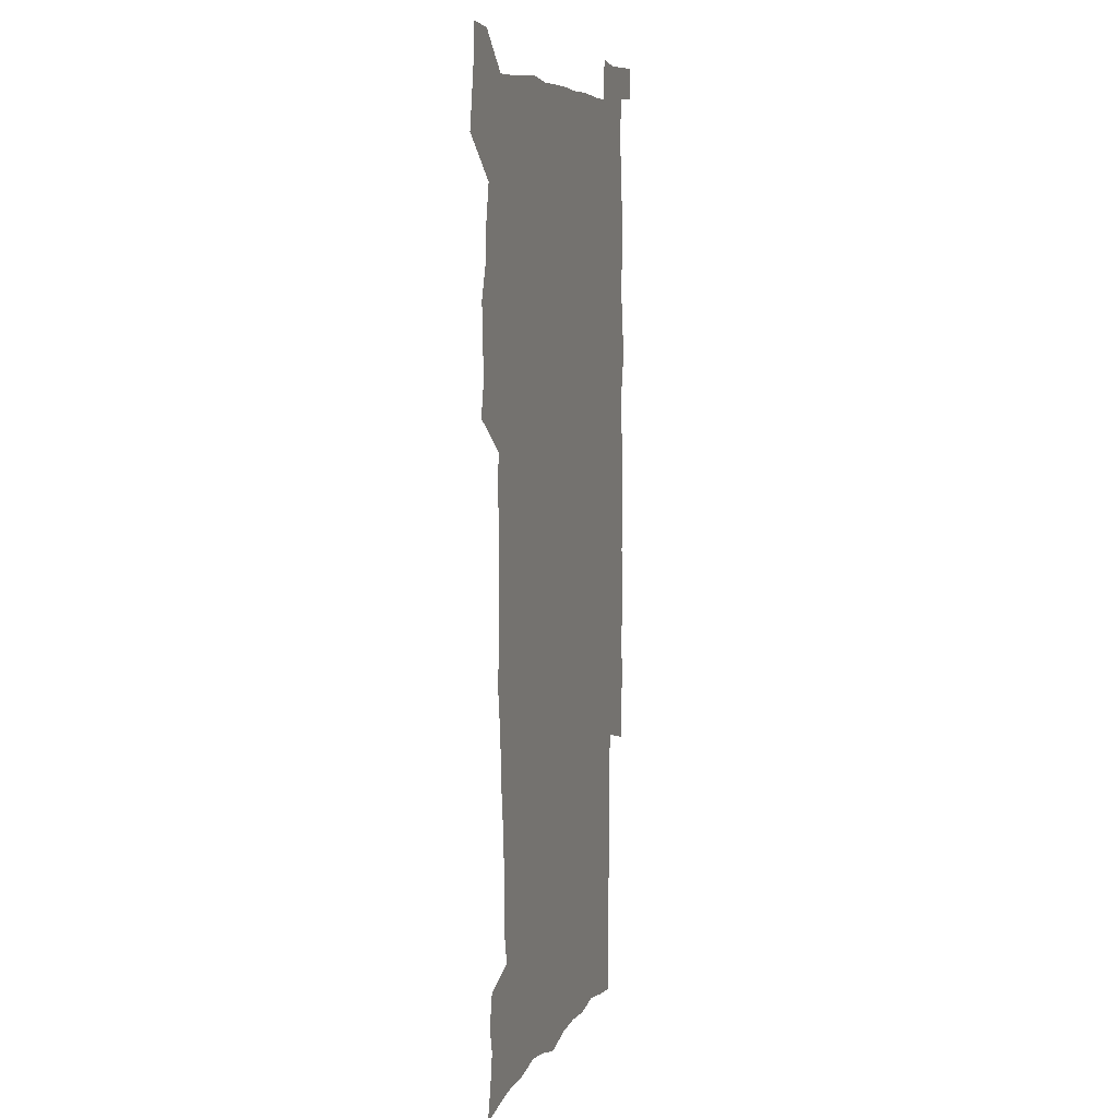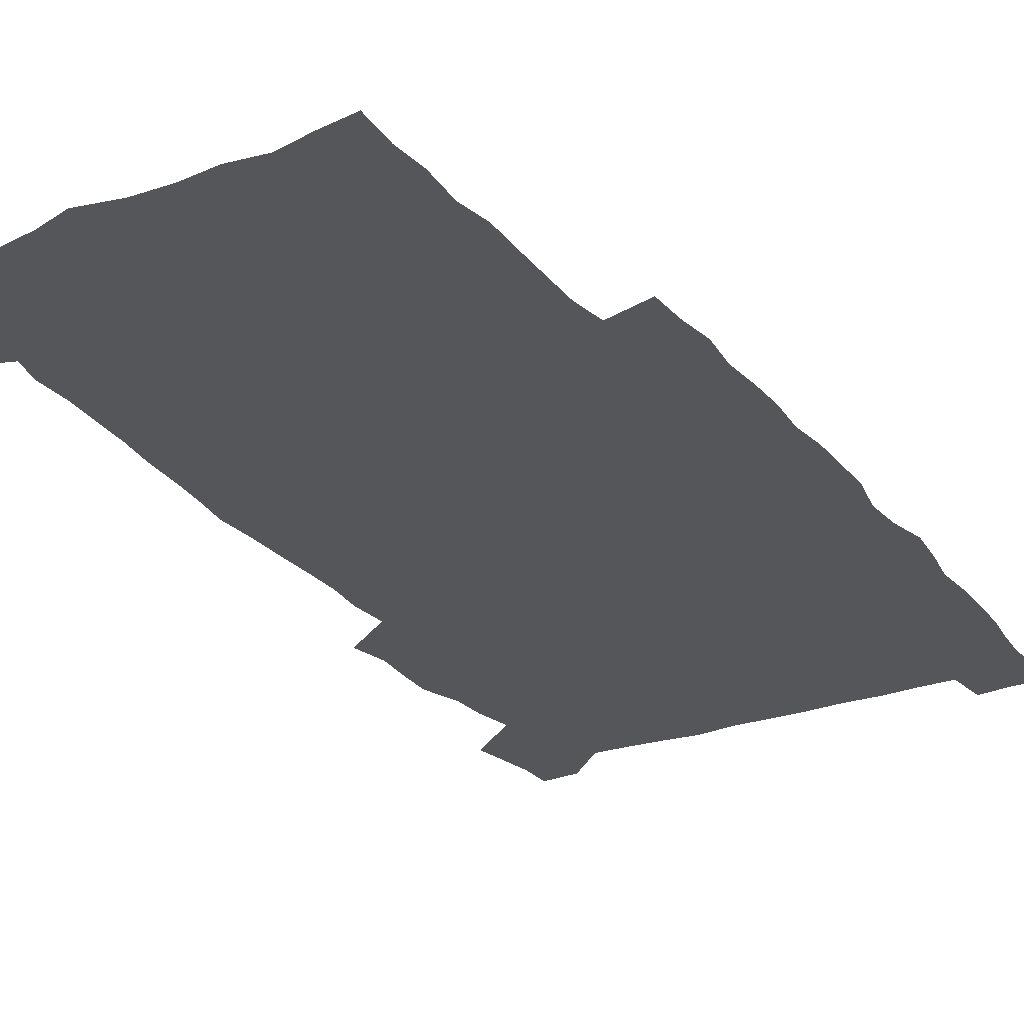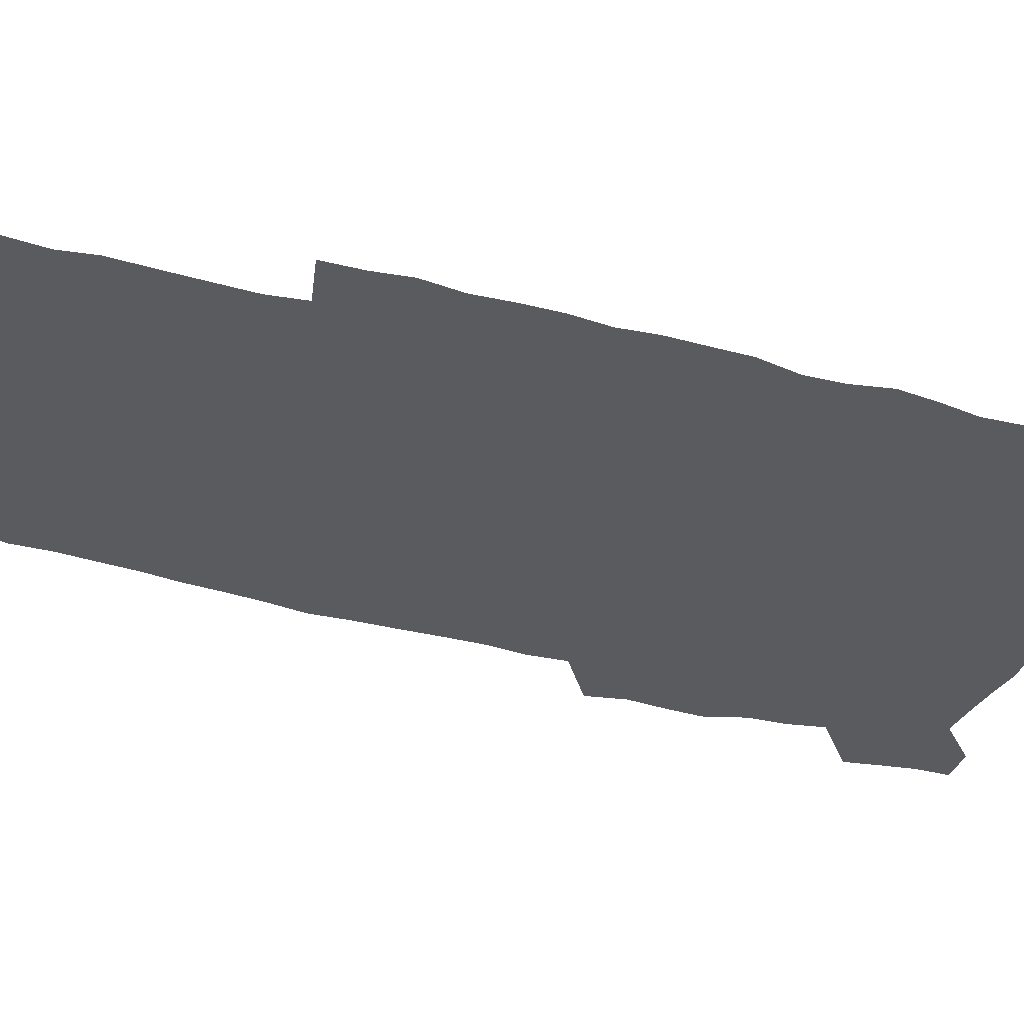
<metadata>
{"format":"obj","ext":"obj","renderer":"f3d","projection":"perspective","resolution":1024,"background":"white","views":[{"elev":7.3,"azim":-73.2,"up":"+Y"},{"elev":-25.9,"azim":30.0,"up":"+Z"},{"elev":-32.7,"azim":68.9,"up":"+Z"}]}
</metadata>
<code>
v 443.4 558.5 0
v 445.9 572.5 0
v 448.1 586.3 0
v 448.2 600.5 0
v 459.7 159.7 0
v 463.2 173.9 0
v 465.4 187.4 0
v 462.7 198.6 0
v 465.5 212.6 0
v 455.3 448.7 0
v 458.5 464.5 0
v 457.2 479.6 0
v 456.6 494.8 0
v 461.8 510.5 0
v 462.5 525.6 0
v 465.4 540.5 0
v 464.1 555.8 0
v 464.8 570.2 0
v 464.9 584.5 0
v 463.8 599.4 0
v 475.1 161.9 0
v 479.6 177.2 0
v 483.4 192 0
v 480.8 203.3 0
v 485 219.4 0
v 482.4 231.6 0
v 482.8 247.1 0
v 481.8 261.9 0
v 480.9 277.3 0
v 479.1 292.2 0
v 478.2 307.6 0
v 476.8 322.8 0
v 474.9 337.8 0
v 475.9 354.2 0
v 476.1 370.3 0
v 476.7 386.5 0
v 476.9 402.4 0
v 475.5 418 0
v 476.6 434 0
v 475.2 449.4 0
v 477.5 464.9 0
v 475.5 480.1 0
v 478.9 495.3 0
v 480 510.1 0
v 479.2 524.9 0
v 482.5 539.4 0
v 481.2 554.5 0
v 480.6 569.2 0
v 480.8 583.3 0
v 490.4 163.6 0
v 494.4 179.2 0
v 495.3 192.5 0
v 497.2 207.2 0
v 500 223.5 0
v 497.7 236.2 0
v 500.1 253 0
v 499.2 267.5 0
v 499.4 283.1 0
v 498.8 297.9 0
v 497 312.4 0
v 495.9 327.5 0
v 495.5 342.8 0
v 494.7 358 0
v 495.8 374.1 0
v 496 389.5 0
v 495.2 404.5 0
v 495.3 419.8 0
v 495 435.1 0
v 494.2 450.2 0
v 495.5 465.5 0
v 496.3 480.5 0
v 496.1 495.2 0
v 497.7 509.9 0
v 497.6 524.4 0
v 498.2 538.8 0
v 499 552.7 0
v 496.8 568.4 0
v 495.2 583.9 0
v 504.2 162.8 0
v 508.3 179.4 0
v 509.3 193.5 0
v 515.7 214 0
v 516.1 228 0
v 515.8 242.1 0
v 515.1 256.1 0
v 515 271.1 0
v 515.7 286.9 0
v 513.7 300.5 0
v 512.8 315.2 0
v 512.8 330.7 0
v 510.9 345 0
v 511.4 360.4 0
v 513.3 376.9 0
v 512.7 391.3 0
v 512.2 406 0
v 511.5 420.8 0
v 512.3 436.1 0
v 512.7 451.1 0
v 512.6 465.9 0
v 513.3 480.6 0
v 513 495.2 0
v 512.9 509.7 0
v 513.3 524.1 0
v 513.4 538.4 0
v 513.6 552.7 0
v 512.4 567.7 0
v 509.7 584.9 0
v 521.6 165.4 0
v 523.8 180.9 0
v 527.4 199.3 0
v 529.8 216.2 0
v 529.6 229.3 0
v 531.6 246 0
v 529.8 258.7 0
v 530 273.6 0
v 529.7 288.4 0
v 529 302.9 0
v 527.5 317 0
v 528.7 333.5 0
v 528.6 348.2 0
v 527.3 362.4 0
v 527.6 377.4 0
v 528.1 392.5 0
v 527.8 406.9 0
v 528 421.7 0
v 526.7 436.4 0
v 528 451.7 0
v 528.3 466.3 0
v 528.4 480.7 0
v 528.8 495.1 0
v 528.6 509.5 0
v 528.4 523.8 0
v 529.4 537.8 0
v 528.4 552.7 0
v 527 568.3 0
v 524.2 586.5 0
v 535.9 162.9 0
v 539.9 183.8 0
v 541.6 200 0
v 542.7 215.4 0
v 544.2 232.2 0
v 544.5 246.6 0
v 543.9 260 0
v 544.3 274.7 0
v 544.2 290.1 0
v 543.5 304.6 0
v 542.9 319.3 0
v 542.8 334.2 0
v 542.9 349.4 0
v 542.6 363.9 0
v 542.4 378.4 0
v 542.3 392.8 0
v 541.6 406.8 0
v 543.3 422.9 0
v 542.5 437.2 0
v 543.1 452.1 0
v 543.1 466.5 0
v 542.2 480.9 0
v 543.5 495.4 0
v 543.2 509.6 0
v 544.1 523.7 0
v 543.3 538.8 0
v 542.9 553.1 0
v 542 568.3 0
v 540.5 584.7 0
v 550.6 158.6 0
v 554.1 181.9 0
v 555.3 198.7 0
v 556.6 216.1 0
v 557.6 232.5 0
v 557.7 246.7 0
v 558.3 261.6 0
v 557.8 274.6 0
v 558.1 292.1 0
v 557.5 305.7 0
v 557.1 320.1 0
v 557 334.9 0
v 556.9 349.7 0
v 556.7 364.5 0
v 556.7 379.1 0
v 556.9 393.4 0
v 557.2 408.5 0
v 557.4 423.1 0
v 557.4 437.6 0
v 557.7 452.3 0
v 558 466.7 0
v 557.5 481.1 0
v 558.2 495.5 0
v 557.9 509.7 0
v 558 523.8 0
v 557.9 538.4 0
v 557.5 553.2 0
v 557 568 0
v 555.6 585.1 0
v 567.4 162.1 0
v 569.1 183.2 0
v 570.2 200.8 0
v 570.7 218.1 0
v 571 232.1 0
v 571.3 248.3 0
v 571.4 261.7 0
v 571.2 275 0
v 571.4 292.4 0
v 571.6 306.5 0
v 571.3 320.8 0
v 571.3 335.9 0
v 571 350.4 0
v 570.8 365.1 0
v 570.5 378.7 0
v 571.6 394.7 0
v 571.6 408.9 0
v 571.8 423.1 0
v 571.7 437.6 0
v 571.9 452 0
v 572.2 467 0
v 572.2 481.2 0
v 572.3 495.5 0
v 572.3 509.8 0
v 572.1 524.3 0
v 572.4 538.1 0
v 571.9 553.9 0
v 571.7 568.6 0
v 570.7 585.3 0
v 583.1 162.6 0
v 583.6 183 0
v 584.5 198.4 0
v 584.6 216.1 0
v 584.7 232.4 0
v 585.1 246.6 0
v 584.8 261.5 0
v 585 275.1 0
v 585.9 290 0
v 585.5 306.6 0
v 585.3 320.8 0
v 585.2 335.9 0
v 585.2 350.8 0
v 585 365.7 0
v 585.4 380.5 0
v 585.5 394.8 0
v 585.6 409.4 0
v 586 423.3 0
v 586.1 437.8 0
v 586.2 452.1 0
v 586.3 466.8 0
v 586.6 481.2 0
v 586.6 495.6 0
v 586.6 509.9 0
v 586.6 524.2 0
v 586.6 538.9 0
v 586.9 553.2 0
v 586.6 568.4 0
v 586.1 584.6 0
v 598.7 161.1 0
v 598.4 179.9 0
v 599 197.2 0
v 598.4 216.5 0
v 598.8 230.8 0
v 599 245.6 0
v 599 260.5 0
v 598.8 276.5 0
v 600 289.4 0
v 599.3 306.3 0
v 599.3 320.7 0
v 599.5 334.9 0
v 599.2 351.2 0
v 599.1 365.9 0
v 599.3 380.3 0
v 599.6 394.6 0
v 600.2 408.9 0
v 600.1 423.5 0
v 600.3 437.7 0
v 600.5 452 0
v 600.8 466.2 0
v 601 481.2 0
v 601 495.7 0
v 600.9 510 0
v 601 524.5 0
v 601.1 538.9 0
v 601.4 553.7 0
v 601.4 568.5 0
v 601.2 585.2 0
v 613.6 163.2 0
v 612.3 183.4 0
v 613.9 196.1 0
v 612.9 213.7 0
v 613 229.1 0
v 613.6 243.7 0
v 613.8 258.7 0
v 613.4 274.6 0
v 613.8 289.2 0
v 612.9 306.2 0
v 613.7 320.1 0
v 613.4 335.3 0
v 613.8 349.8 0
v 613.6 364.9 0
v 613.8 379.3 0
v 614.1 393.9 0
v 614.4 408.5 0
v 614.9 422.9 0
v 614.8 437.4 0
v 615.4 452 0
v 614.8 467.8 0
v 615.9 481.8 0
v 615.4 496 0
v 615.6 510.3 0
v 615.7 524.8 0
v 614.9 538.5 0
v 616 554.3 0
v 615.9 568.2 0
v 616.2 584.5 0
v 629.3 160.1 0
v 627.5 179.3 0
v 628.6 193.8 0
v 627.7 210.9 0
v 627.6 226.8 0
v 628.4 241.5 0
v 628.4 257.1 0
v 628 273.2 0
v 628.3 288.4 0
v 627.2 304.5 0
v 628.6 318.5 0
v 628.6 333.4 0
v 628.4 348.6 0
v 628.8 363.2 0
v 628.4 378.3 0
v 629.2 392.7 0
v 630 407.2 0
v 630.7 421.9 0
v 630.2 437 0
v 630.1 452 0
v 629 467.1 0
v 631 481.5 0
v 630.8 496 0
v 632 510.9 0
v 631.2 525.4 0
v 630.4 539.8 0
v 630.8 554.5 0
v 630.5 569 0
v 631 584.4 0
v 632.7 602.7 0
v 644.2 158.1 0
v 643 175.5 0
v 644.3 189.9 0
v 643 207.6 0
v 645.3 221.6 0
v 644.8 237.6 0
v 644.4 253.6 0
v 644.2 269.8 0
v 646.2 284.3 0
v 644.7 300.8 0
v 644.9 315.9 0
v 643.8 331.6 0
v 645.3 345.9 0
v 644.6 361.2 0
v 646 375.7 0
v 646.5 390.6 0
v 647.6 405.3 0
v 646.7 420.8 0
v 647.1 435.9 0
v 646.5 451.3 0
v 646.6 466.5 0
v 645.3 481.5 0
v 646.1 495.9 0
v 647.8 511.2 0
v 646.5 525.9 0
v 645.1 540.2 0
v 646.7 555.3 0
v 645.1 569.6 0
v 645.7 584.6 0
v 647.2 600.8 0
v 665.5 279.4 0
v 665.9 294.8 0
v 667.8 309.5 0
v 666 325.9 0
v 667.1 340.8 0
v 667.4 356.2 0
v 666.1 372.2 0
v 667.6 387.1 0
v 667.5 402.4 0
v 667.4 417.8 0
v 664.1 434.9 0
v 664.8 450 0
v 667.9 465 0
v 666.2 480.6 0
v 663.7 496.2 0
v 664.5 511.5 0
v 664.2 526.6 0
v 663.8 541.6 0
v 661.9 556.4 0
v 660.7 570.9 0
v 662.2 587.1 0
v 662.2 601.6 0
v 677.5 588.2 0
v 676.9 602.3 0
f 16 17 1
f 1 17 2
f 17 18 2
f 2 18 3
f 18 19 3
f 3 19 4
f 19 20 4
f 5 21 6
f 21 22 6
f 6 22 7
f 22 23 7
f 7 23 8
f 23 24 8
f 8 24 9
f 24 25 9
f 39 40 10
f 10 40 11
f 40 41 11
f 11 41 12
f 41 42 12
f 12 42 13
f 42 43 13
f 13 43 14
f 43 44 14
f 14 44 15
f 44 45 15
f 15 45 16
f 45 46 16
f 16 46 17
f 46 47 17
f 17 47 18
f 47 48 18
f 18 48 19
f 48 49 19
f 19 49 20
f 21 50 22
f 50 51 22
f 22 51 23
f 51 52 23
f 23 52 24
f 52 53 24
f 24 53 25
f 53 54 25
f 25 54 26
f 54 55 26
f 26 55 27
f 55 56 27
f 27 56 28
f 56 57 28
f 28 57 29
f 57 58 29
f 29 58 30
f 58 59 30
f 30 59 31
f 59 60 31
f 31 60 32
f 60 61 32
f 32 61 33
f 61 62 33
f 33 62 34
f 62 63 34
f 34 63 35
f 63 64 35
f 35 64 36
f 64 65 36
f 36 65 37
f 65 66 37
f 37 66 38
f 66 67 38
f 38 67 39
f 67 68 39
f 39 68 40
f 68 69 40
f 40 69 41
f 69 70 41
f 41 70 42
f 70 71 42
f 42 71 43
f 71 72 43
f 43 72 44
f 72 73 44
f 44 73 45
f 73 74 45
f 45 74 46
f 74 75 46
f 46 75 47
f 75 76 47
f 47 76 48
f 76 77 48
f 48 77 49
f 77 78 49
f 50 79 51
f 79 80 51
f 51 80 52
f 80 81 52
f 52 81 53
f 81 82 53
f 53 82 54
f 82 83 54
f 54 83 55
f 83 84 55
f 55 84 56
f 84 85 56
f 56 85 57
f 85 86 57
f 57 86 58
f 86 87 58
f 58 87 59
f 87 88 59
f 59 88 60
f 88 89 60
f 60 89 61
f 89 90 61
f 61 90 62
f 90 91 62
f 62 91 63
f 91 92 63
f 63 92 64
f 92 93 64
f 64 93 65
f 93 94 65
f 65 94 66
f 94 95 66
f 66 95 67
f 95 96 67
f 67 96 68
f 96 97 68
f 68 97 69
f 97 98 69
f 69 98 70
f 98 99 70
f 70 99 71
f 99 100 71
f 71 100 72
f 100 101 72
f 72 101 73
f 101 102 73
f 73 102 74
f 102 103 74
f 74 103 75
f 103 104 75
f 75 104 76
f 104 105 76
f 76 105 77
f 105 106 77
f 77 106 78
f 106 107 78
f 79 108 80
f 108 109 80
f 80 109 81
f 109 110 81
f 81 110 82
f 110 111 82
f 82 111 83
f 111 112 83
f 83 112 84
f 112 113 84
f 84 113 85
f 113 114 85
f 85 114 86
f 114 115 86
f 86 115 87
f 115 116 87
f 87 116 88
f 116 117 88
f 88 117 89
f 117 118 89
f 89 118 90
f 118 119 90
f 90 119 91
f 119 120 91
f 91 120 92
f 120 121 92
f 92 121 93
f 121 122 93
f 93 122 94
f 122 123 94
f 94 123 95
f 123 124 95
f 95 124 96
f 124 125 96
f 96 125 97
f 125 126 97
f 97 126 98
f 126 127 98
f 98 127 99
f 127 128 99
f 99 128 100
f 128 129 100
f 100 129 101
f 129 130 101
f 101 130 102
f 130 131 102
f 102 131 103
f 131 132 103
f 103 132 104
f 132 133 104
f 104 133 105
f 133 134 105
f 105 134 106
f 134 135 106
f 106 135 107
f 135 136 107
f 108 137 109
f 137 138 109
f 109 138 110
f 138 139 110
f 110 139 111
f 139 140 111
f 111 140 112
f 140 141 112
f 112 141 113
f 141 142 113
f 113 142 114
f 142 143 114
f 114 143 115
f 143 144 115
f 115 144 116
f 144 145 116
f 116 145 117
f 145 146 117
f 117 146 118
f 146 147 118
f 118 147 119
f 147 148 119
f 119 148 120
f 148 149 120
f 120 149 121
f 149 150 121
f 121 150 122
f 150 151 122
f 122 151 123
f 151 152 123
f 123 152 124
f 152 153 124
f 124 153 125
f 153 154 125
f 125 154 126
f 154 155 126
f 126 155 127
f 155 156 127
f 127 156 128
f 156 157 128
f 128 157 129
f 157 158 129
f 129 158 130
f 158 159 130
f 130 159 131
f 159 160 131
f 131 160 132
f 160 161 132
f 132 161 133
f 161 162 133
f 133 162 134
f 162 163 134
f 134 163 135
f 163 164 135
f 135 164 136
f 164 165 136
f 137 166 138
f 166 167 138
f 138 167 139
f 167 168 139
f 139 168 140
f 168 169 140
f 140 169 141
f 169 170 141
f 141 170 142
f 170 171 142
f 142 171 143
f 171 172 143
f 143 172 144
f 172 173 144
f 144 173 145
f 173 174 145
f 145 174 146
f 174 175 146
f 146 175 147
f 175 176 147
f 147 176 148
f 176 177 148
f 148 177 149
f 177 178 149
f 149 178 150
f 178 179 150
f 150 179 151
f 179 180 151
f 151 180 152
f 180 181 152
f 152 181 153
f 181 182 153
f 153 182 154
f 182 183 154
f 154 183 155
f 183 184 155
f 155 184 156
f 184 185 156
f 156 185 157
f 185 186 157
f 157 186 158
f 186 187 158
f 158 187 159
f 187 188 159
f 159 188 160
f 188 189 160
f 160 189 161
f 189 190 161
f 161 190 162
f 190 191 162
f 162 191 163
f 191 192 163
f 163 192 164
f 192 193 164
f 164 193 165
f 193 194 165
f 166 195 167
f 195 196 167
f 167 196 168
f 196 197 168
f 168 197 169
f 197 198 169
f 169 198 170
f 198 199 170
f 170 199 171
f 199 200 171
f 171 200 172
f 200 201 172
f 172 201 173
f 201 202 173
f 173 202 174
f 202 203 174
f 174 203 175
f 203 204 175
f 175 204 176
f 204 205 176
f 176 205 177
f 205 206 177
f 177 206 178
f 206 207 178
f 178 207 179
f 207 208 179
f 179 208 180
f 208 209 180
f 180 209 181
f 209 210 181
f 181 210 182
f 210 211 182
f 182 211 183
f 211 212 183
f 183 212 184
f 212 213 184
f 184 213 185
f 213 214 185
f 185 214 186
f 214 215 186
f 186 215 187
f 215 216 187
f 187 216 188
f 216 217 188
f 188 217 189
f 217 218 189
f 189 218 190
f 218 219 190
f 190 219 191
f 219 220 191
f 191 220 192
f 220 221 192
f 192 221 193
f 221 222 193
f 193 222 194
f 222 223 194
f 195 224 196
f 224 225 196
f 196 225 197
f 225 226 197
f 197 226 198
f 226 227 198
f 198 227 199
f 227 228 199
f 199 228 200
f 228 229 200
f 200 229 201
f 229 230 201
f 201 230 202
f 230 231 202
f 202 231 203
f 231 232 203
f 203 232 204
f 232 233 204
f 204 233 205
f 233 234 205
f 205 234 206
f 234 235 206
f 206 235 207
f 235 236 207
f 207 236 208
f 236 237 208
f 208 237 209
f 237 238 209
f 209 238 210
f 238 239 210
f 210 239 211
f 239 240 211
f 211 240 212
f 240 241 212
f 212 241 213
f 241 242 213
f 213 242 214
f 242 243 214
f 214 243 215
f 243 244 215
f 215 244 216
f 244 245 216
f 216 245 217
f 245 246 217
f 217 246 218
f 246 247 218
f 218 247 219
f 247 248 219
f 219 248 220
f 248 249 220
f 220 249 221
f 249 250 221
f 221 250 222
f 250 251 222
f 222 251 223
f 251 252 223
f 224 253 225
f 253 254 225
f 225 254 226
f 254 255 226
f 226 255 227
f 255 256 227
f 227 256 228
f 256 257 228
f 228 257 229
f 257 258 229
f 229 258 230
f 258 259 230
f 230 259 231
f 259 260 231
f 231 260 232
f 260 261 232
f 232 261 233
f 261 262 233
f 233 262 234
f 262 263 234
f 234 263 235
f 263 264 235
f 235 264 236
f 264 265 236
f 236 265 237
f 265 266 237
f 237 266 238
f 266 267 238
f 238 267 239
f 267 268 239
f 239 268 240
f 268 269 240
f 240 269 241
f 269 270 241
f 241 270 242
f 270 271 242
f 242 271 243
f 271 272 243
f 243 272 244
f 272 273 244
f 244 273 245
f 273 274 245
f 245 274 246
f 274 275 246
f 246 275 247
f 275 276 247
f 247 276 248
f 276 277 248
f 248 277 249
f 277 278 249
f 249 278 250
f 278 279 250
f 250 279 251
f 279 280 251
f 251 280 252
f 280 281 252
f 253 282 254
f 282 283 254
f 254 283 255
f 283 284 255
f 255 284 256
f 284 285 256
f 256 285 257
f 285 286 257
f 257 286 258
f 286 287 258
f 258 287 259
f 287 288 259
f 259 288 260
f 288 289 260
f 260 289 261
f 289 290 261
f 261 290 262
f 290 291 262
f 262 291 263
f 291 292 263
f 263 292 264
f 292 293 264
f 264 293 265
f 293 294 265
f 265 294 266
f 294 295 266
f 266 295 267
f 295 296 267
f 267 296 268
f 296 297 268
f 268 297 269
f 297 298 269
f 269 298 270
f 298 299 270
f 270 299 271
f 299 300 271
f 271 300 272
f 300 301 272
f 272 301 273
f 301 302 273
f 273 302 274
f 302 303 274
f 274 303 275
f 303 304 275
f 275 304 276
f 304 305 276
f 276 305 277
f 305 306 277
f 277 306 278
f 306 307 278
f 278 307 279
f 307 308 279
f 279 308 280
f 308 309 280
f 280 309 281
f 309 310 281
f 282 311 283
f 311 312 283
f 283 312 284
f 312 313 284
f 284 313 285
f 313 314 285
f 285 314 286
f 314 315 286
f 286 315 287
f 315 316 287
f 287 316 288
f 316 317 288
f 288 317 289
f 317 318 289
f 289 318 290
f 318 319 290
f 290 319 291
f 319 320 291
f 291 320 292
f 320 321 292
f 292 321 293
f 321 322 293
f 293 322 294
f 322 323 294
f 294 323 295
f 323 324 295
f 295 324 296
f 324 325 296
f 296 325 297
f 325 326 297
f 297 326 298
f 326 327 298
f 298 327 299
f 327 328 299
f 299 328 300
f 328 329 300
f 300 329 301
f 329 330 301
f 301 330 302
f 330 331 302
f 302 331 303
f 331 332 303
f 303 332 304
f 332 333 304
f 304 333 305
f 333 334 305
f 305 334 306
f 334 335 306
f 306 335 307
f 335 336 307
f 307 336 308
f 336 337 308
f 308 337 309
f 337 338 309
f 309 338 310
f 338 339 310
f 311 341 312
f 341 342 312
f 312 342 313
f 342 343 313
f 313 343 314
f 343 344 314
f 314 344 315
f 344 345 315
f 315 345 316
f 345 346 316
f 316 346 317
f 346 347 317
f 317 347 318
f 347 348 318
f 318 348 319
f 348 349 319
f 319 349 320
f 349 350 320
f 320 350 321
f 350 351 321
f 321 351 322
f 351 352 322
f 322 352 323
f 352 353 323
f 323 353 324
f 353 354 324
f 324 354 325
f 354 355 325
f 325 355 326
f 355 356 326
f 326 356 327
f 356 357 327
f 327 357 328
f 357 358 328
f 328 358 329
f 358 359 329
f 329 359 330
f 359 360 330
f 330 360 331
f 360 361 331
f 331 361 332
f 361 362 332
f 332 362 333
f 362 363 333
f 333 363 334
f 363 364 334
f 334 364 335
f 364 365 335
f 335 365 336
f 365 366 336
f 336 366 337
f 366 367 337
f 337 367 338
f 367 368 338
f 338 368 339
f 368 369 339
f 339 369 340
f 369 370 340
f 349 371 350
f 371 372 350
f 350 372 351
f 372 373 351
f 351 373 352
f 373 374 352
f 352 374 353
f 374 375 353
f 353 375 354
f 375 376 354
f 354 376 355
f 376 377 355
f 355 377 356
f 377 378 356
f 356 378 357
f 378 379 357
f 357 379 358
f 379 380 358
f 358 380 359
f 380 381 359
f 359 381 360
f 381 382 360
f 360 382 361
f 382 383 361
f 361 383 362
f 383 384 362
f 362 384 363
f 384 385 363
f 363 385 364
f 385 386 364
f 364 386 365
f 386 387 365
f 365 387 366
f 387 388 366
f 366 388 367
f 388 389 367
f 367 389 368
f 389 390 368
f 368 390 369
f 390 391 369
f 369 391 370
f 391 392 370
f 391 393 392
f 393 394 392

</code>
